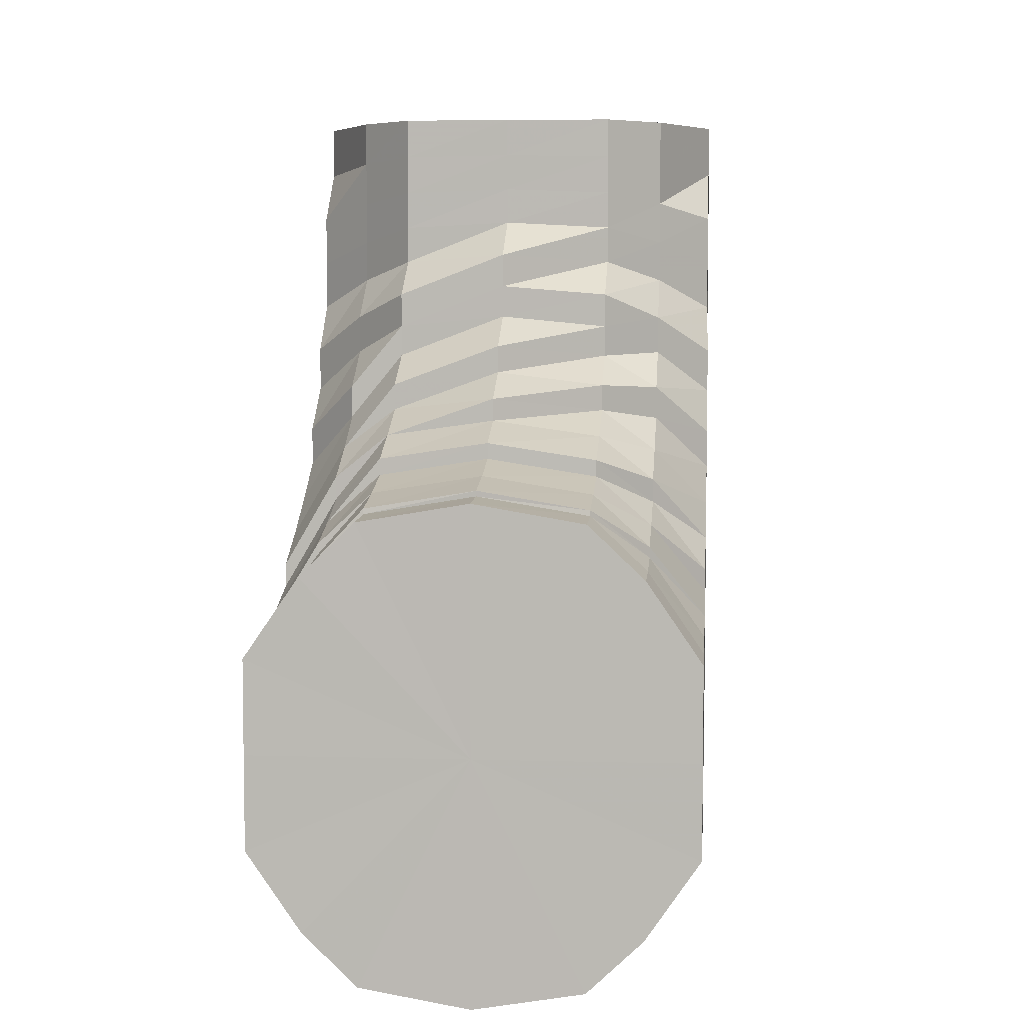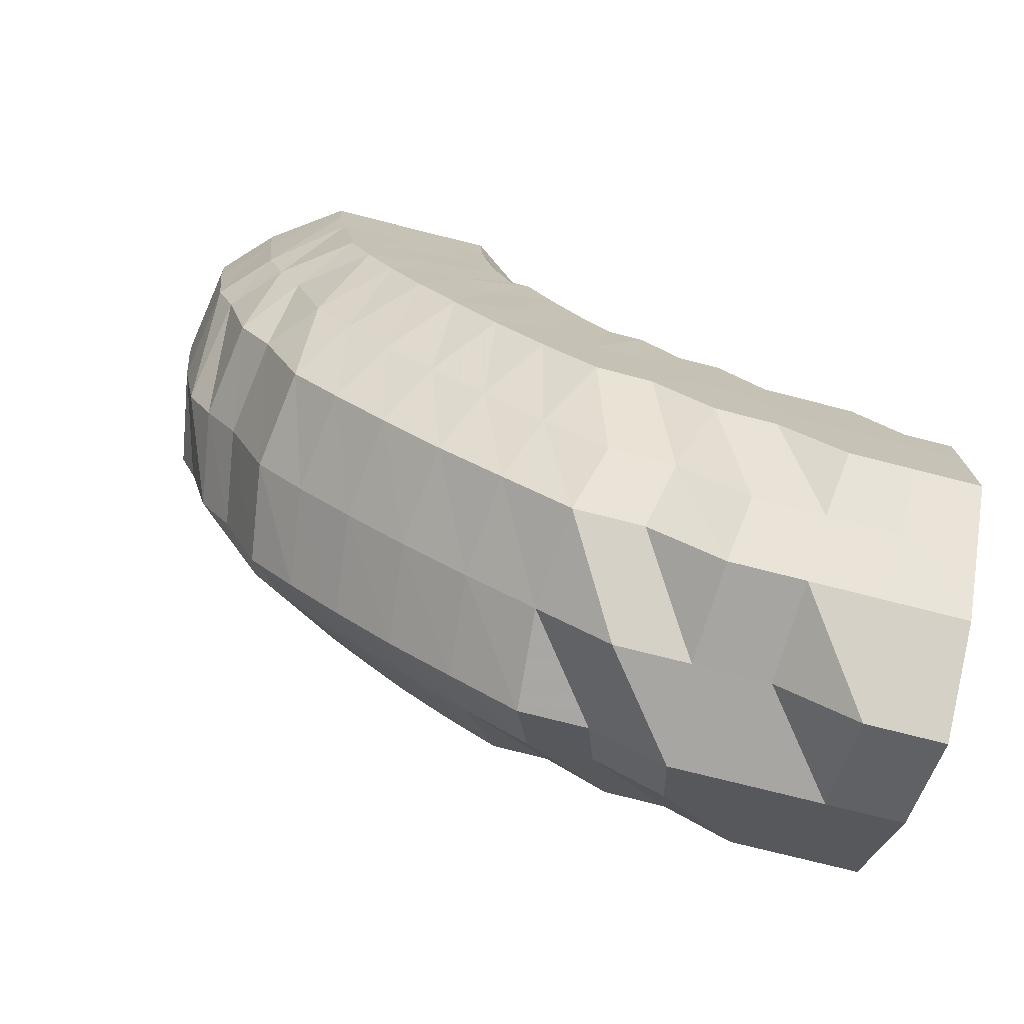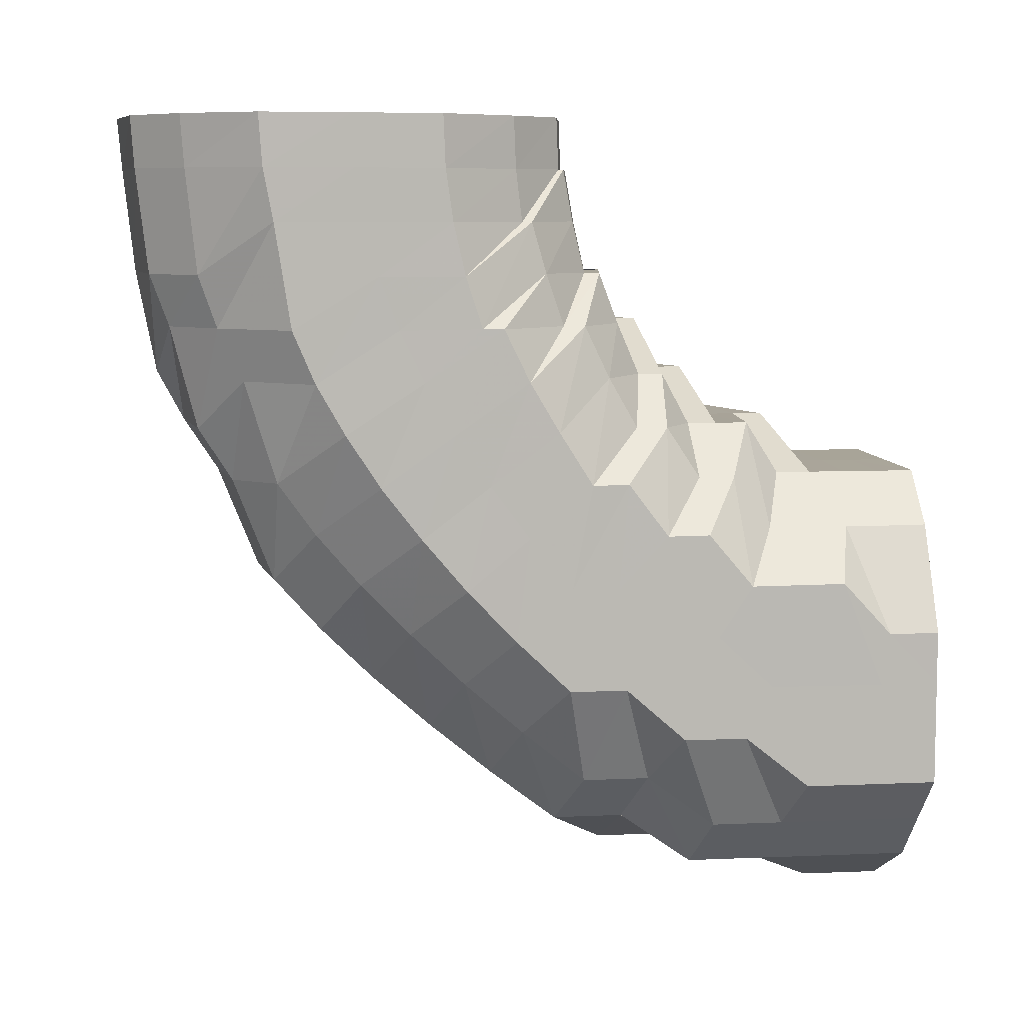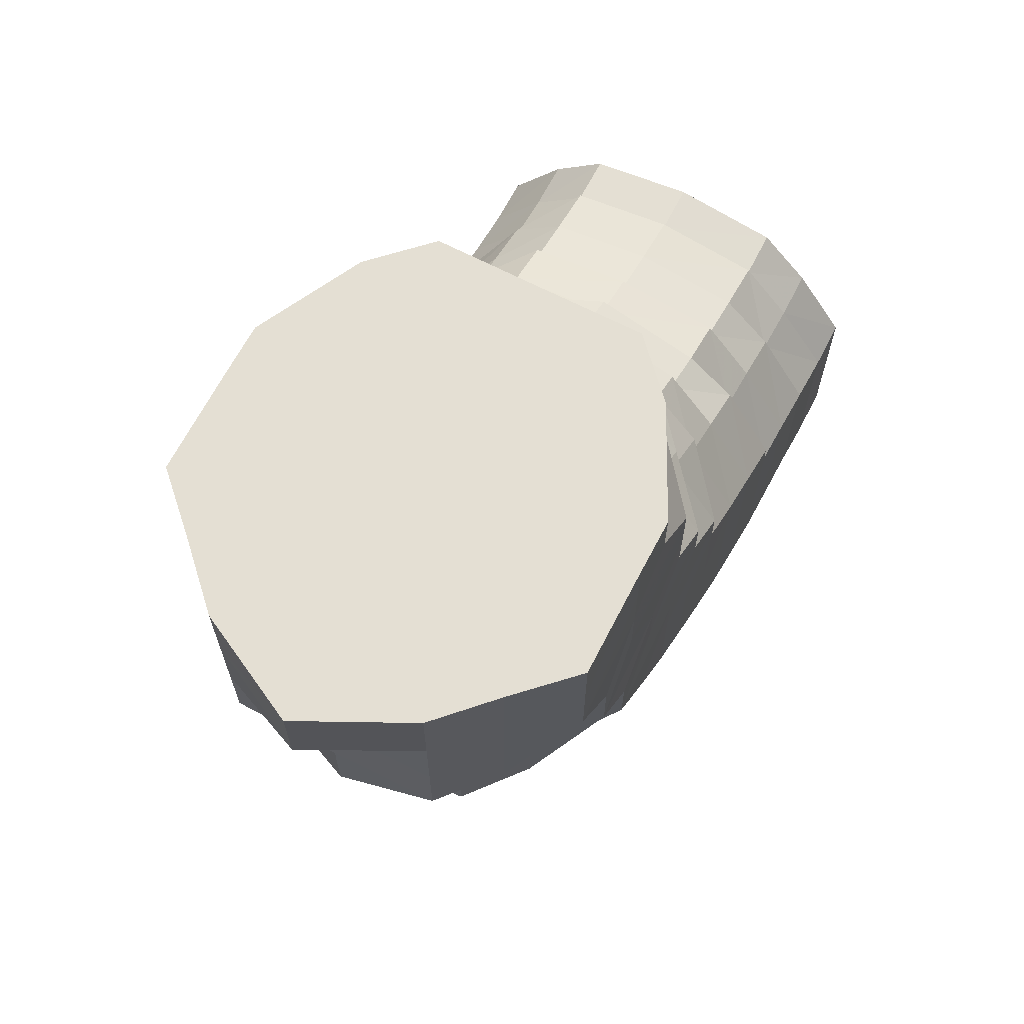
<metadata>
{"format":"obj","ext":"obj","renderer":"f3d","projection":"perspective","resolution":1024,"background":"white","views":[{"elev":5.9,"azim":-175.0,"up":"+Z"},{"elev":-74.2,"azim":-104.3,"up":"+Y"},{"elev":7.5,"azim":-97.1,"up":"+Y"},{"elev":66.6,"azim":27.5,"up":"+Z"}]}
</metadata>
<code>
o 31699
v 2173 1876 11.99
v 2173 1876 11.99
v 2173 1876 11.99
v 2173 1876 11.99
v 2173 1876 12
v 2173 1876 11.99
v 2173 1876 12
v 2173 1876 12.02
v 2173 1876 12
v 2173 1876 11.99
v 2173 1876 12
v 2173 1876 12.01
v 2173 1876 12
v 2173 1876 12
v 2173 1876 11.99
v 2173 1876 11.99
v 2173 1876 11.99
v 2173 1876 12
v 2173 1876 12.01
v 2173 1876 12.01
v 2173 1876 12
v 2173 1876 11.99
v 2173 1876 12
v 2173 1876 12.02
v 2173 1876 12.02
v 2173 1876 12.02
v 2173 1876 12
v 2173 1876 12.02
v 2173 1876 12.04
v 2173 1876 12.04
v 2173 1876 12.03
v 2173 1876 12.02
v 2173 1876 12.03
v 2173 1876 12.05
v 2173 1876 12.06
v 2173 1876 12.05
v 2173 1876 12.03
v 2173 1876 12.05
v 2173 1876 12.07
v 2173 1876 12.05
v 2173 1876 12.07
v 2173 1876 12.07
v 2173 1876 12.05
v 2173 1876 12.07
v 2173 1876 12.08
v 2173 1876 12.07
v 2173 1876 12.08
v 2173 1876 12.08
v 2173 1876 12.08
v 2173 1876 12.08
v 2173 1876 12.08
v 2173 1876 12.08
v 2173 1876 12.08
v 2173 1876 12.08
v 2173 1876 12.08
v 2173 1876 12.08
v 2173 1876 12.07
v 2173 1876 12.07
v 2173 1876 12.08
v 2173 1876 12.05
v 2173 1876 12.05
v 2173 1876 12.07
v 2173 1876 12.07
v 2173 1876 12.05
v 2173 1876 12.08
v 2173 1876 12.04
v 2173 1876 12.06
v 2173 1876 12.03
v 2173 1876 12.05
v 2173 1876 12.03
v 2173 1876 12.02
v 2173 1876 12.03
v 2173 1876 12.02
v 2173 1876 12.02
v 2173 1876 12.01
v 2173 1876 12.02
v 2173 1876 12.04
v 2173 1876 12
v 2173 1876 12
v 2173 1876 12
v 2173 1876 12
v 2173 1876 12.01
v 2173 1876 12.01
v 2173 1876 12.01
v 2173 1876 12.02
v 2173 1876 12.03
v 2173 1876 12.03
v 2173 1876 12.04
v 2173 1876 12.06
v 2173 1876 12.05
v 2173 1876 12.06
v 2173 1876 12.08
v 2173 1876 12.06
v 2173 1876 12.07
v 2173 1876 12.07
v 2173 1876 12.05
v 2173 1876 12.07
v 2173 1876 12.08
v 2173 1876 12.06
v 2173 1876 12.08
v 2173 1876 12.08
v 2173 1876 12.08
v 2173 1876 12.08
v 2173 1876 12.09
v 2173 1876 12.09
v 2173 1876 12.08
v 2173 1876 12.08
v 2173 1876 12.09
v 2173 1876 12.08
v 2173 1876 12.08
v 2173 1876 12.07
v 2173 1876 12.08
v 2173 1876 12.08
v 2173 1876 12.09
v 2173 1876 12.08
v 2173 1876 12.08
v 2173 1876 12.08
v 2173 1876 12.07
v 2173 1876 12.08
v 2173 1876 12.08
v 2173 1876 12.08
v 2173 1876 12.08
v 2173 1876 12.07
v 2173 1876 12.08
v 2173 1876 12.07
v 2173 1876 12.06
v 2173 1876 12.06
v 2173 1876 12.04
v 2173 1876 12.05
v 2173 1876 12.07
v 2173 1876 12.05
v 2173 1876 12.03
v 2173 1876 12.03
v 2173 1876 12.04
v 2173 1876 12.01
v 2173 1876 12.02
v 2173 1876 12.01
v 2173 1876 12.03
v 2173 1876 12.02
v 2173 1876 12.02
v 2173 1876 12.02
v 2173 1876 12.03
v 2173 1876 12.03
v 2173 1876 12.03
v 2173 1876 12.04
v 2173 1876 12.04
v 2173 1876 12.05
v 2173 1876 12.05
v 2173 1876 12.06
v 2173 1876 12.07
v 2173 1876 12.07
v 2173 1876 12.08
v 2173 1876 12.08
v 2173 1876 12.09
v 2173 1876 12.09
v 2173 1876 12.1
v 2173 1876 12.09
v 2173 1876 12.1
v 2173 1876 12.1
v 2173 1876 12.08
v 2173 1876 12.09
v 2173 1876 12.07
v 2173 1876 12.08
v 2173 1876 12.06
v 2173 1876 12.07
v 2173 1876 12.05
v 2173 1876 12.06
v 2173 1876 12.04
v 2173 1876 12.05
v 2173 1876 12.03
v 2173 1876 12.04
v 2173 1876 12.04
v 2173 1876 12.04
v 2173 1876 12.05
v 2173 1876 12.05
v 2173 1876 12.05
v 2173 1876 12.06
v 2173 1876 12.06
v 2173 1876 12.06
v 2173 1876 12.07
v 2173 1876 12.08
v 2173 1876 12.08
v 2173 1876 12.09
v 2173 1876 12.09
v 2173 1876 12.1
v 2173 1876 12.1
v 2173 1876 12.1
v 2173 1876 12.11
v 2173 1876 12.1
v 2173 1876 12.11
v 2173 1876 12.11
v 2173 1876 12.1
v 2173 1876 12.1
v 2173 1876 12.09
v 2173 1876 12.09
v 2173 1876 12.08
v 2173 1876 12.08
v 2173 1876 12.06
v 2173 1876 12.08
v 2173 1876 12.06
v 2173 1876 12.07
v 2173 1876 12.05
v 2173 1876 12.06
v 2173 1876 12.06
v 2173 1876 12.06
v 2173 1876 12.07
v 2173 1876 12.07
v 2173 1876 12.08
v 2173 1876 12.08
v 2173 1876 12.08
v 2173 1876 12.09
v 2173 1876 12.08
v 2173 1876 12.09
v 2173 1876 12.09
v 2173 1876 12.1
v 2173 1876 12.1
v 2173 1876 12.11
v 2173 1876 12.11
v 2173 1876 12.12
v 2173 1876 12.12
v 2173 1876 12.11
v 2173 1876 12.12
v 2173 1876 12.12
v 2173 1876 12.11
v 2173 1876 12.12
v 2173 1876 12.1
v 2173 1876 12.11
v 2173 1876 12.09
v 2173 1876 12.1
v 2173 1876 12.09
v 2173 1876 12.1
v 2173 1876 12.08
v 2173 1876 12.09
v 2173 1876 12.08
v 2173 1876 12.09
v 2173 1876 12.09
v 2173 1876 12.09
v 2173 1876 12.1
v 2173 1876 12.09
v 2173 1876 12.1
v 2173 1876 12.11
v 2173 1876 12.1
v 2173 1876 12.11
v 2173 1876 12.1
v 2173 1876 12.12
v 2173 1876 12.11
v 2173 1876 12.12
v 2173 1876 12.12
v 2173 1876 12.12
v 2173 1876 12.13
v 2173 1876 12.13
v 2173 1876 12.13
v 2173 1876 12.13
v 2173 1876 12.13
v 2173 1876 12.13
v 2173 1876 12.12
v 2173 1876 12.13
v 2173 1876 12.12
v 2173 1876 12.13
v 2173 1876 12.12
v 2173 1876 12.13
v 2173 1876 12.11
v 2173 1876 12.12
v 2173 1876 12.11
v 2173 1876 12.12
v 2173 1876 12.1
v 2173 1876 12.12
v 2173 1876 12.12
v 2173 1876 12.12
v 2173 1876 12.13
v 2173 1876 12.12
v 2173 1876 12.13
v 2173 1876 12.15
v 2173 1876 12.13
v 2173 1876 12.15
v 2173 1876 12.12
v 2173 1876 12.14
v 2173 1876 12.15
v 2173 1876 12.13
v 2173 1876 12.14
v 2173 1876 12.15
v 2173 1876 12.13
v 2173 1876 12.14
v 2173 1876 12.15
v 2173 1876 12.13
v 2173 1876 12.14
v 2173 1876 12.15
v 2173 1876 12.14
v 2173 1876 12.15
v 2173 1876 12.14
v 2173 1876 12.15
v 2173 1876 12.14
v 2173 1876 12.15
v 2173 1876 12.14
v 2173 1876 12.15
v 2173 1876 12.14
v 2173 1876 12.15
v 2173 1876 12.14
v 2173 1876 12.15
v 2173 1876 12.14
v 2173 1876 12.15
v 2173 1876 12.13
v 2173 1876 12.15
v 2173 1876 12.13
v 2173 1876 12.15
v 2173 1876 12.15
v 2173 1876 12.15
v 2173 1876 12.15
v 2173 1876 12.15
v 2173 1876 12.15
v 2173 1876 12.15
v 2173 1876 12.15
v 2173 1876 12.15
v 2173 1876 12.15
v 2173 1876 12.15
v 2173 1876 12.15
v 2173 1876 12.15
v 2173 1876 12.15
v 2173 1876 12.15
v 2173 1876 12.15
v 2173 1876 12.15
v 2173 1876 12.15
v 2173 1876 12.15
v 2173 1876 12.08
v 2173 1876 12.08
v 2173 1876 12.08
v 2173 1876 12.08
v 2173 1876 12.08
v 2173 1876 12.07
v 2173 1876 12.07
v 2173 1876 12.08
v 2173 1876 12.07
v 2173 1876 12.07
v 2173 1876 12.07
v 2173 1876 12.05
v 2173 1876 11.99
v 2173 1876 11.99
v 2173 1876 12.03
v 2173 1876 12
v 2173 1876 11.99
v 2173 1876 12.02
v 2173 1876 12
v 2173 1876 12.03
v 2173 1876 12.02
v 2173 1876 12.05
v 2173 1876 12.03
v 2173 1876 12.07
v 2173 1876 12.05
v 2173 1876 12.08
v 2173 1876 12.07
v 2173 1876 12.08
v 2173 1876 12.08
f 1 2 3
f 3 4 5
f 2 4 6
f 5 7 8
f 4 7 9
f 2 10 4
f 4 11 7
f 10 11 4
f 11 12 7
f 13 10 2
f 10 14 11
f 15 13 2
f 15 2 16
f 17 15 1
f 13 18 10
f 18 14 10
f 19 13 15
f 20 18 13
f 19 20 13
f 21 19 15
f 21 15 22
f 23 21 17
f 24 19 21
f 25 20 19
f 24 25 19
f 26 24 21
f 26 21 27
f 28 26 23
f 29 24 26
f 30 25 24
f 29 30 24
f 31 29 26
f 31 26 32
f 33 31 28
f 34 29 31
f 34 35 29
f 35 30 29
f 36 34 31
f 36 31 37
f 38 36 33
f 39 40 36
f 41 42 38
f 42 36 43
f 42 44 36
f 45 44 46
f 47 48 41
f 49 50 48
f 51 52 47
f 53 54 51
f 55 56 45
f 57 58 53
f 58 54 59
f 60 61 57
f 61 58 62
f 58 63 54
f 61 64 58
f 64 63 58
f 63 65 54
f 66 64 61
f 64 67 63
f 68 66 61
f 68 61 69
f 70 68 60
f 8 71 70
f 71 68 72
f 7 71 73
f 7 12 71
f 71 74 68
f 12 74 71
f 74 66 68
f 12 75 74
f 74 76 66
f 75 76 74
f 76 77 66
f 66 77 64
f 77 67 64
f 78 75 12
f 11 78 12
f 14 78 11
f 78 79 75
f 14 80 78
f 80 79 78
f 81 80 14
f 18 81 14
f 80 82 79
f 83 81 18
f 20 83 18
f 81 84 80
f 84 82 80
f 83 85 81
f 85 84 81
f 86 83 20
f 25 86 20
f 87 85 83
f 86 87 83
f 88 86 25
f 30 88 25
f 89 88 30
f 35 89 30
f 88 90 86
f 90 87 86
f 91 90 88
f 92 91 93
f 94 89 35
f 95 35 96
f 97 94 35
f 94 98 99
f 100 94 97
f 101 100 95
f 100 102 94
f 102 103 94
f 104 102 100
f 102 105 103
f 106 104 100
f 106 100 107
f 104 108 102
f 108 105 102
f 56 106 107
f 56 107 109
f 109 110 111
f 112 106 56
f 113 104 106
f 112 113 106
f 114 108 104
f 113 114 104
f 115 112 56
f 115 56 116
f 117 113 112
f 118 112 115
f 118 117 112
f 119 114 113
f 117 119 113
f 120 116 121
f 121 122 123
f 124 65 120
f 65 115 116
f 65 116 52
f 125 115 65
f 125 118 115
f 63 125 65
f 67 125 63
f 126 118 125
f 67 126 125
f 126 127 118
f 127 117 118
f 128 126 67
f 77 128 67
f 129 127 126
f 128 129 126
f 127 130 117
f 130 119 117
f 129 131 127
f 131 130 127
f 132 128 77
f 76 132 77
f 133 129 128
f 132 133 128
f 134 131 129
f 133 134 129
f 135 132 76
f 75 135 76
f 79 135 75
f 135 136 132
f 136 133 132
f 79 137 135
f 137 136 135
f 82 137 79
f 136 138 133
f 138 134 133
f 137 139 136
f 139 138 136
f 82 140 137
f 140 139 137
f 141 140 82
f 84 141 82
f 140 142 139
f 143 141 84
f 85 143 84
f 141 144 140
f 144 142 140
f 143 145 141
f 145 144 141
f 146 143 85
f 87 146 85
f 147 145 143
f 146 147 143
f 148 146 87
f 90 148 87
f 149 147 146
f 148 149 146
f 150 148 90
f 91 150 90
f 151 149 148
f 150 151 148
f 152 150 91
f 103 152 91
f 105 152 103
f 152 153 150
f 153 151 150
f 105 154 152
f 154 153 152
f 155 154 105
f 108 155 105
f 154 156 153
f 157 155 108
f 114 157 108
f 155 158 154
f 158 156 154
f 157 159 155
f 159 158 155
f 160 157 114
f 119 160 114
f 161 159 157
f 160 161 157
f 162 160 119
f 130 162 119
f 163 161 160
f 162 163 160
f 164 162 130
f 131 164 130
f 165 163 162
f 164 165 162
f 166 164 131
f 134 166 131
f 167 165 164
f 166 167 164
f 168 166 134
f 138 168 134
f 169 167 166
f 168 169 166
f 170 168 138
f 139 170 138
f 142 170 139
f 170 171 168
f 171 169 168
f 142 172 170
f 172 171 170
f 173 172 142
f 144 173 142
f 172 174 171
f 175 173 144
f 145 175 144
f 173 176 172
f 176 174 172
f 175 177 173
f 177 176 173
f 178 175 145
f 147 178 145
f 179 177 175
f 178 179 175
f 180 178 147
f 149 180 147
f 181 179 178
f 180 181 178
f 182 180 149
f 151 182 149
f 183 181 180
f 182 183 180
f 184 182 151
f 153 184 151
f 156 184 153
f 184 185 182
f 185 183 182
f 156 186 184
f 186 185 184
f 187 186 156
f 158 187 156
f 186 188 185
f 189 187 158
f 159 189 158
f 187 190 186
f 190 188 186
f 189 191 187
f 191 190 187
f 192 189 159
f 161 192 159
f 193 191 189
f 192 193 189
f 194 192 161
f 163 194 161
f 195 193 192
f 194 195 192
f 196 194 163
f 165 196 163
f 197 195 194
f 196 197 194
f 198 196 165
f 167 198 165
f 199 197 196
f 198 199 196
f 200 198 167
f 169 200 167
f 201 199 198
f 200 201 198
f 202 200 169
f 171 202 169
f 174 202 171
f 202 203 200
f 203 201 200
f 174 204 202
f 204 203 202
f 205 204 174
f 176 205 174
f 204 206 203
f 207 205 176
f 177 207 176
f 205 208 204
f 208 206 204
f 207 209 205
f 209 208 205
f 210 207 177
f 179 210 177
f 211 209 207
f 210 211 207
f 212 210 179
f 181 212 179
f 213 211 210
f 212 213 210
f 214 212 181
f 183 214 181
f 215 213 212
f 214 215 212
f 216 214 183
f 185 216 183
f 188 216 185
f 216 217 214
f 217 215 214
f 188 218 216
f 218 217 216
f 219 218 188
f 190 219 188
f 218 220 217
f 221 219 190
f 191 221 190
f 219 222 218
f 222 220 218
f 221 223 219
f 223 222 219
f 224 221 191
f 193 224 191
f 225 223 221
f 224 225 221
f 226 224 193
f 195 226 193
f 227 225 224
f 226 227 224
f 228 226 195
f 197 228 195
f 229 227 226
f 228 229 226
f 230 228 197
f 199 230 197
f 231 229 228
f 230 231 228
f 232 230 199
f 201 232 199
f 233 231 230
f 232 233 230
f 234 232 201
f 203 234 201
f 206 234 203
f 234 235 232
f 235 233 232
f 206 236 234
f 236 235 234
f 237 236 206
f 208 237 206
f 236 238 235
f 239 237 208
f 209 239 208
f 237 240 236
f 240 238 236
f 239 241 237
f 241 240 237
f 242 239 209
f 211 242 209
f 243 241 239
f 242 243 239
f 244 242 211
f 213 244 211
f 245 243 242
f 244 245 242
f 246 244 213
f 215 246 213
f 247 245 244
f 246 247 244
f 248 246 215
f 217 248 215
f 220 248 217
f 248 249 246
f 249 247 246
f 220 250 248
f 250 249 248
f 251 250 220
f 222 251 220
f 250 252 249
f 253 251 222
f 223 253 222
f 251 254 250
f 254 252 250
f 253 255 251
f 255 254 251
f 256 253 223
f 225 256 223
f 257 255 253
f 256 257 253
f 258 256 225
f 227 258 225
f 259 257 256
f 258 259 256
f 260 258 227
f 229 260 227
f 261 259 258
f 260 261 258
f 262 260 229
f 231 262 229
f 263 261 260
f 262 263 260
f 264 262 231
f 233 264 231
f 265 263 262
f 264 265 262
f 266 264 233
f 235 266 233
f 238 266 235
f 266 267 264
f 267 265 264
f 238 268 266
f 268 267 266
f 269 268 238
f 240 269 238
f 268 270 267
f 271 269 240
f 241 271 240
f 269 272 268
f 272 270 268
f 272 273 270
f 274 272 269
f 271 274 269
f 274 275 272
f 276 271 241
f 243 276 241
f 277 274 271
f 276 277 271
f 277 278 274
f 279 276 243
f 245 279 243
f 280 277 276
f 279 280 276
f 280 281 277
f 282 279 245
f 247 282 245
f 283 280 279
f 282 283 279
f 283 284 280
f 285 282 247
f 249 285 247
f 252 285 249
f 285 286 282
f 286 283 282
f 286 287 283
f 288 286 285
f 252 288 285
f 288 289 286
f 290 288 252
f 290 291 288
f 254 290 252
f 292 290 254
f 292 293 290
f 255 292 254
f 294 292 255
f 294 295 292
f 257 294 255
f 296 294 257
f 296 297 294
f 259 296 257
f 298 296 259
f 298 299 296
f 261 298 259
f 300 298 261
f 300 301 298
f 263 300 261
f 302 300 263
f 302 303 300
f 265 302 263
f 304 302 265
f 304 305 302
f 267 304 265
f 270 304 267
f 270 306 304
f 307 308 302
f 308 309 300
f 310 307 304
f 311 310 270
f 307 308 312
f 310 307 312
f 308 309 312
f 311 310 312
f 309 313 298
f 309 313 312
f 314 311 272
f 314 311 312
f 315 314 274
f 315 314 312
f 313 316 296
f 313 316 312
f 317 315 277
f 317 315 312
f 316 318 312
f 316 318 294
f 319 317 312
f 319 317 280
f 318 320 312
f 318 320 292
f 321 319 312
f 321 319 283
f 320 322 312
f 320 322 290
f 323 321 312
f 322 323 312
f 323 321 286
f 322 323 288
f 324 325 326
f 325 327 328
f 327 329 330
f 331 332 333
f 333 334 335
f 336 337 338
f 337 339 338
f 340 336 338
f 339 341 338
f 342 340 338
f 341 343 338
f 344 342 338
f 343 345 338
f 346 344 338
f 345 347 338
f 348 346 338
f 347 349 338
f 350 348 338
f 349 351 338
f 352 350 338
f 351 352 338

</code>
